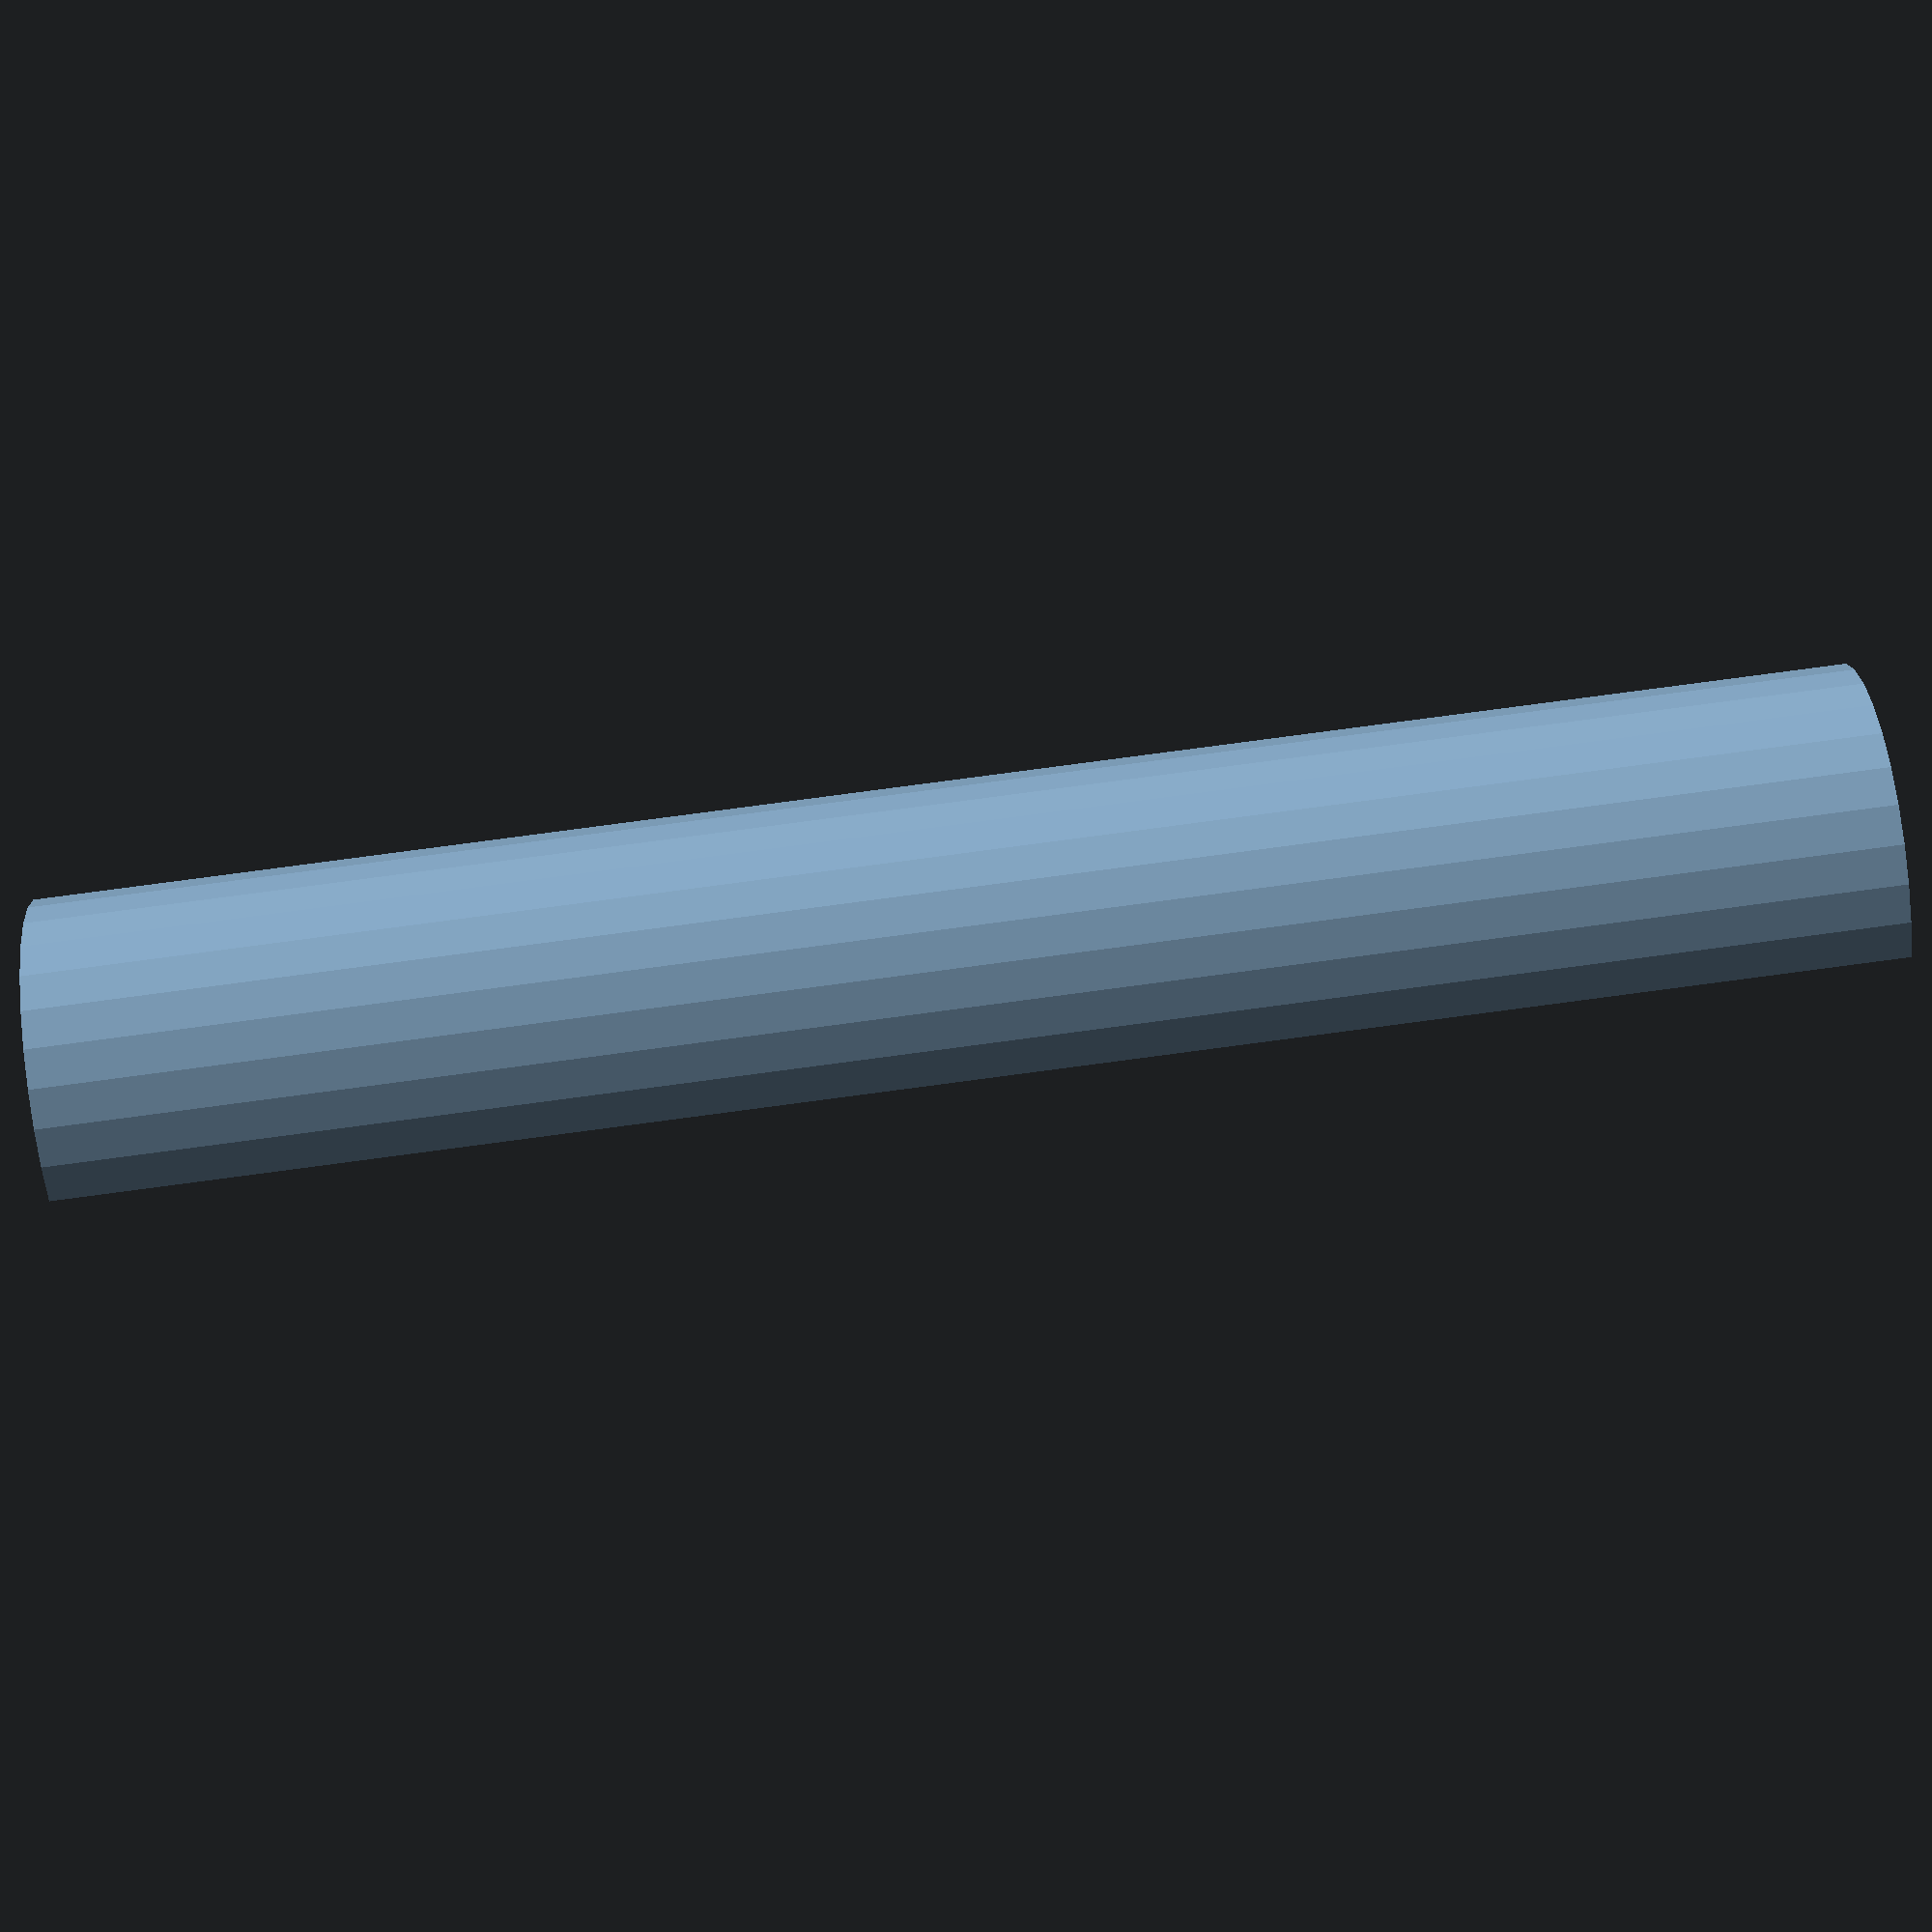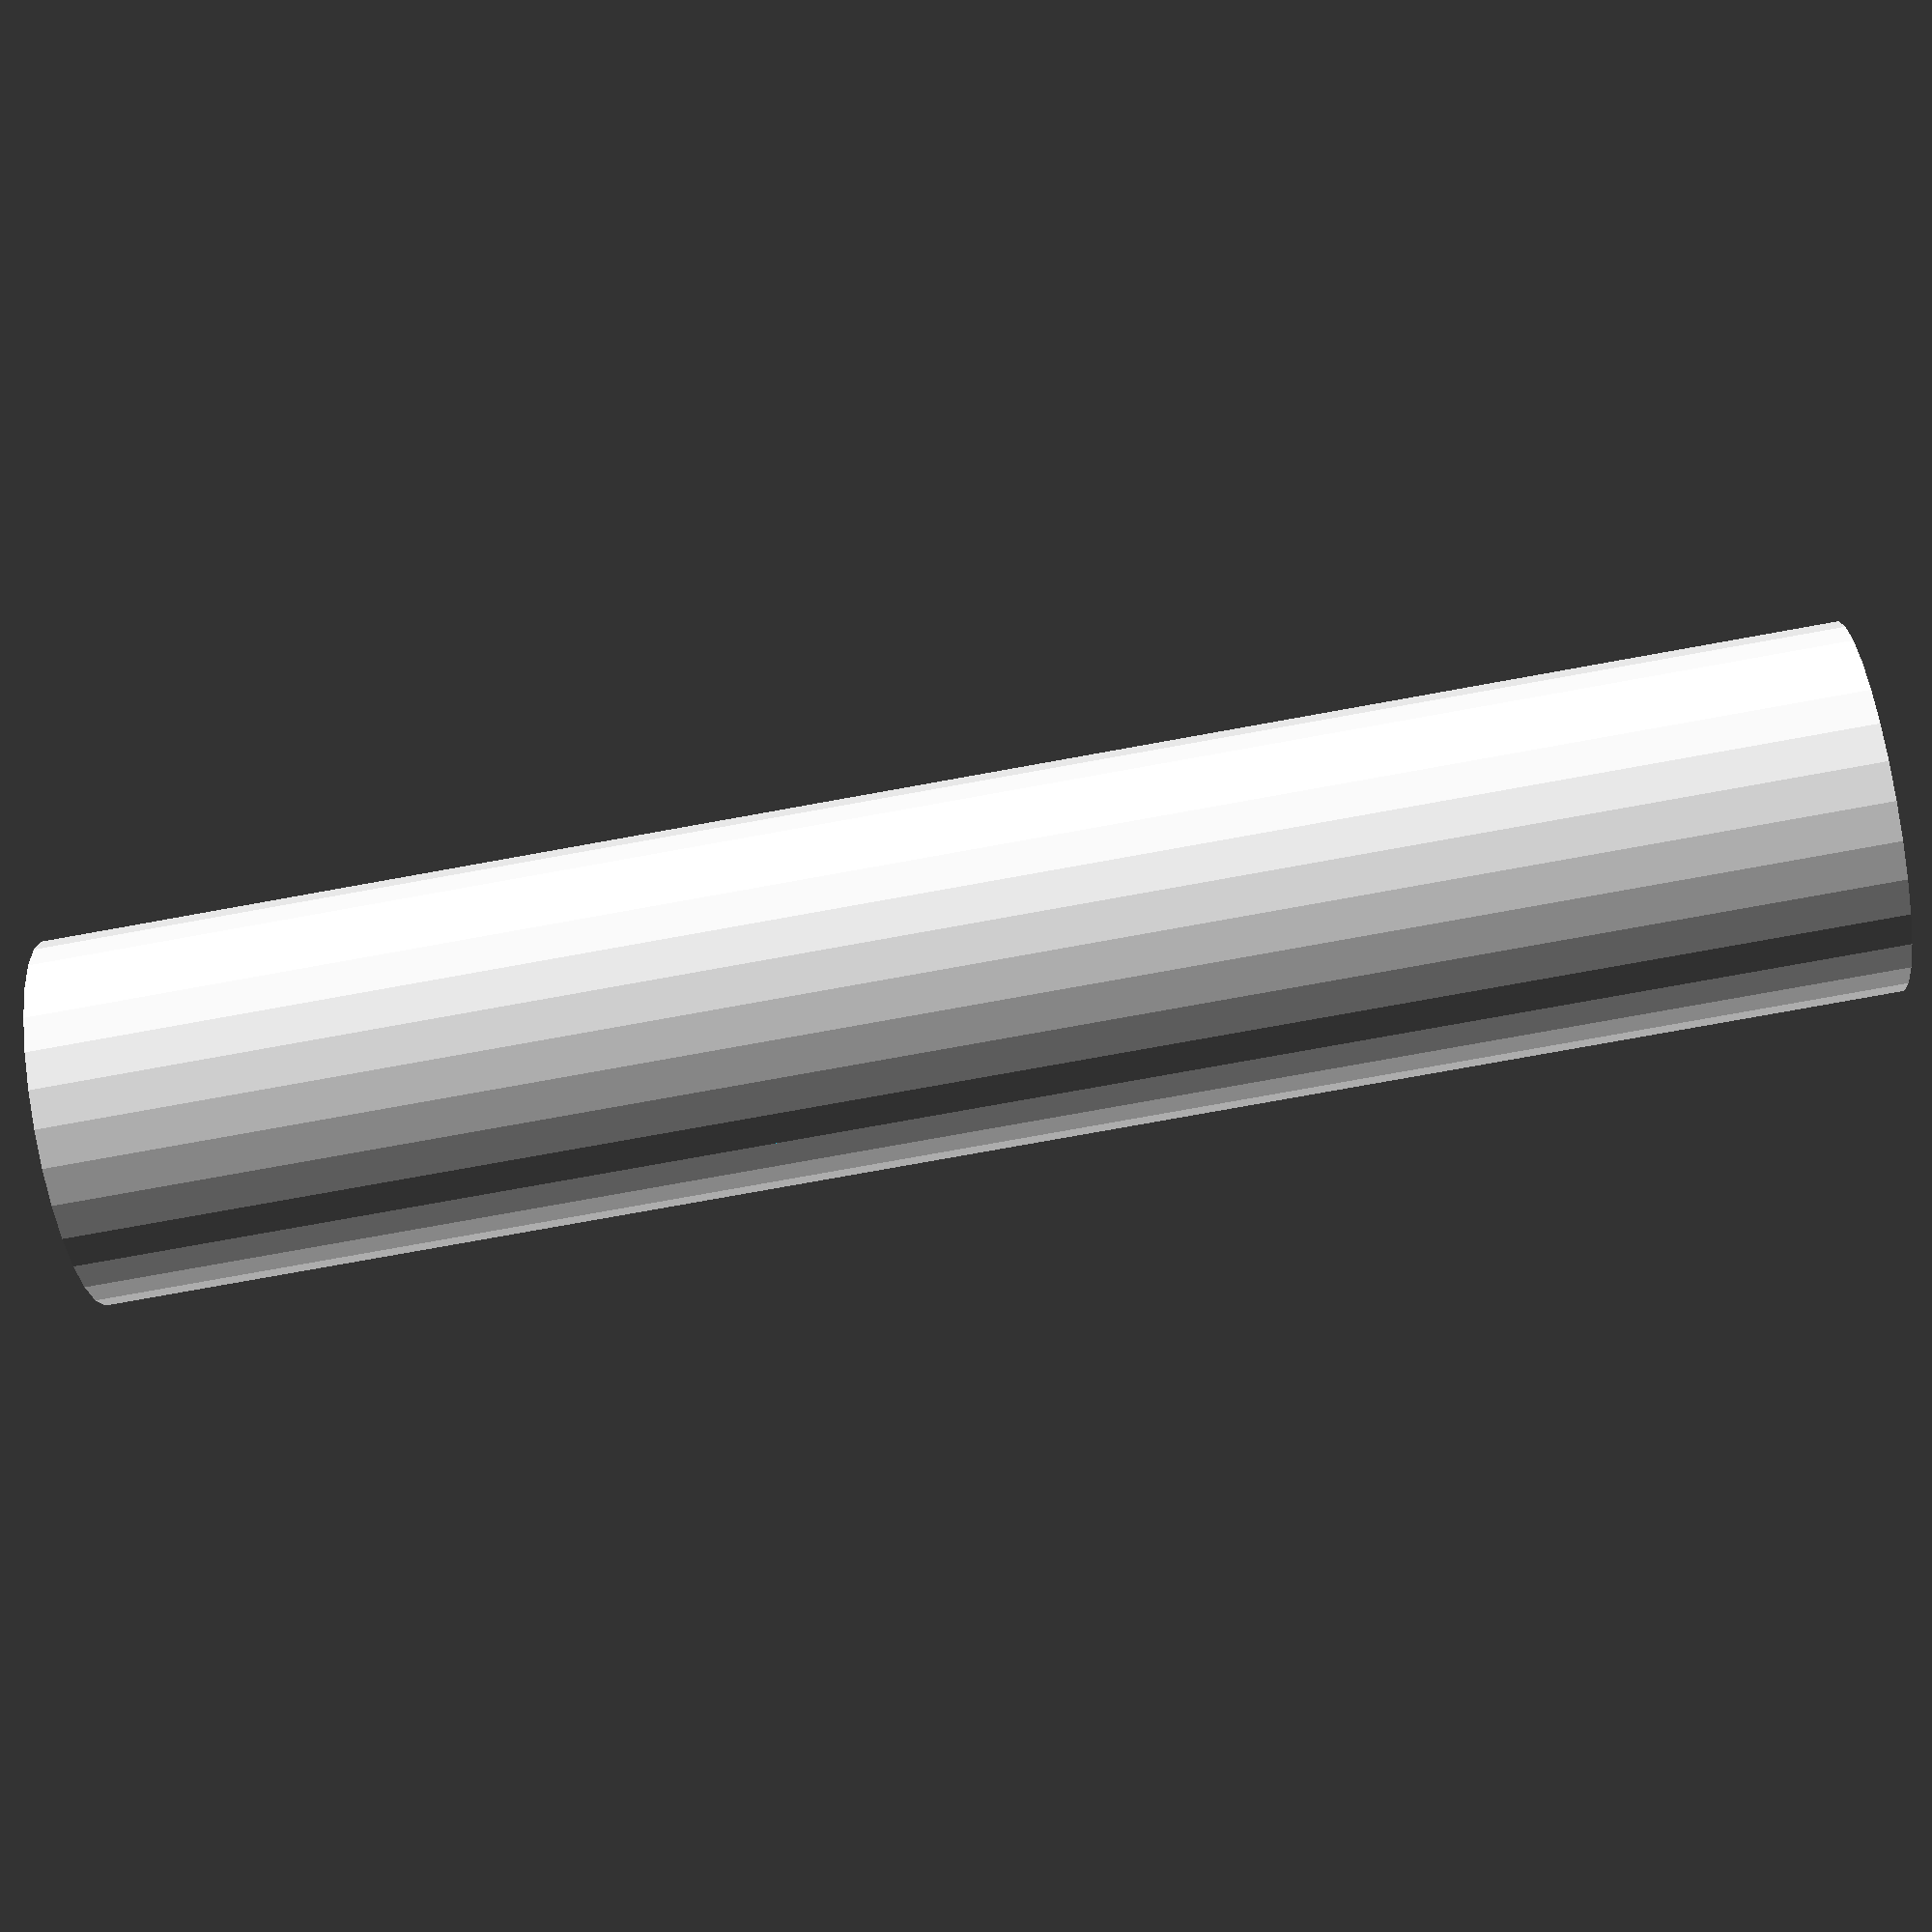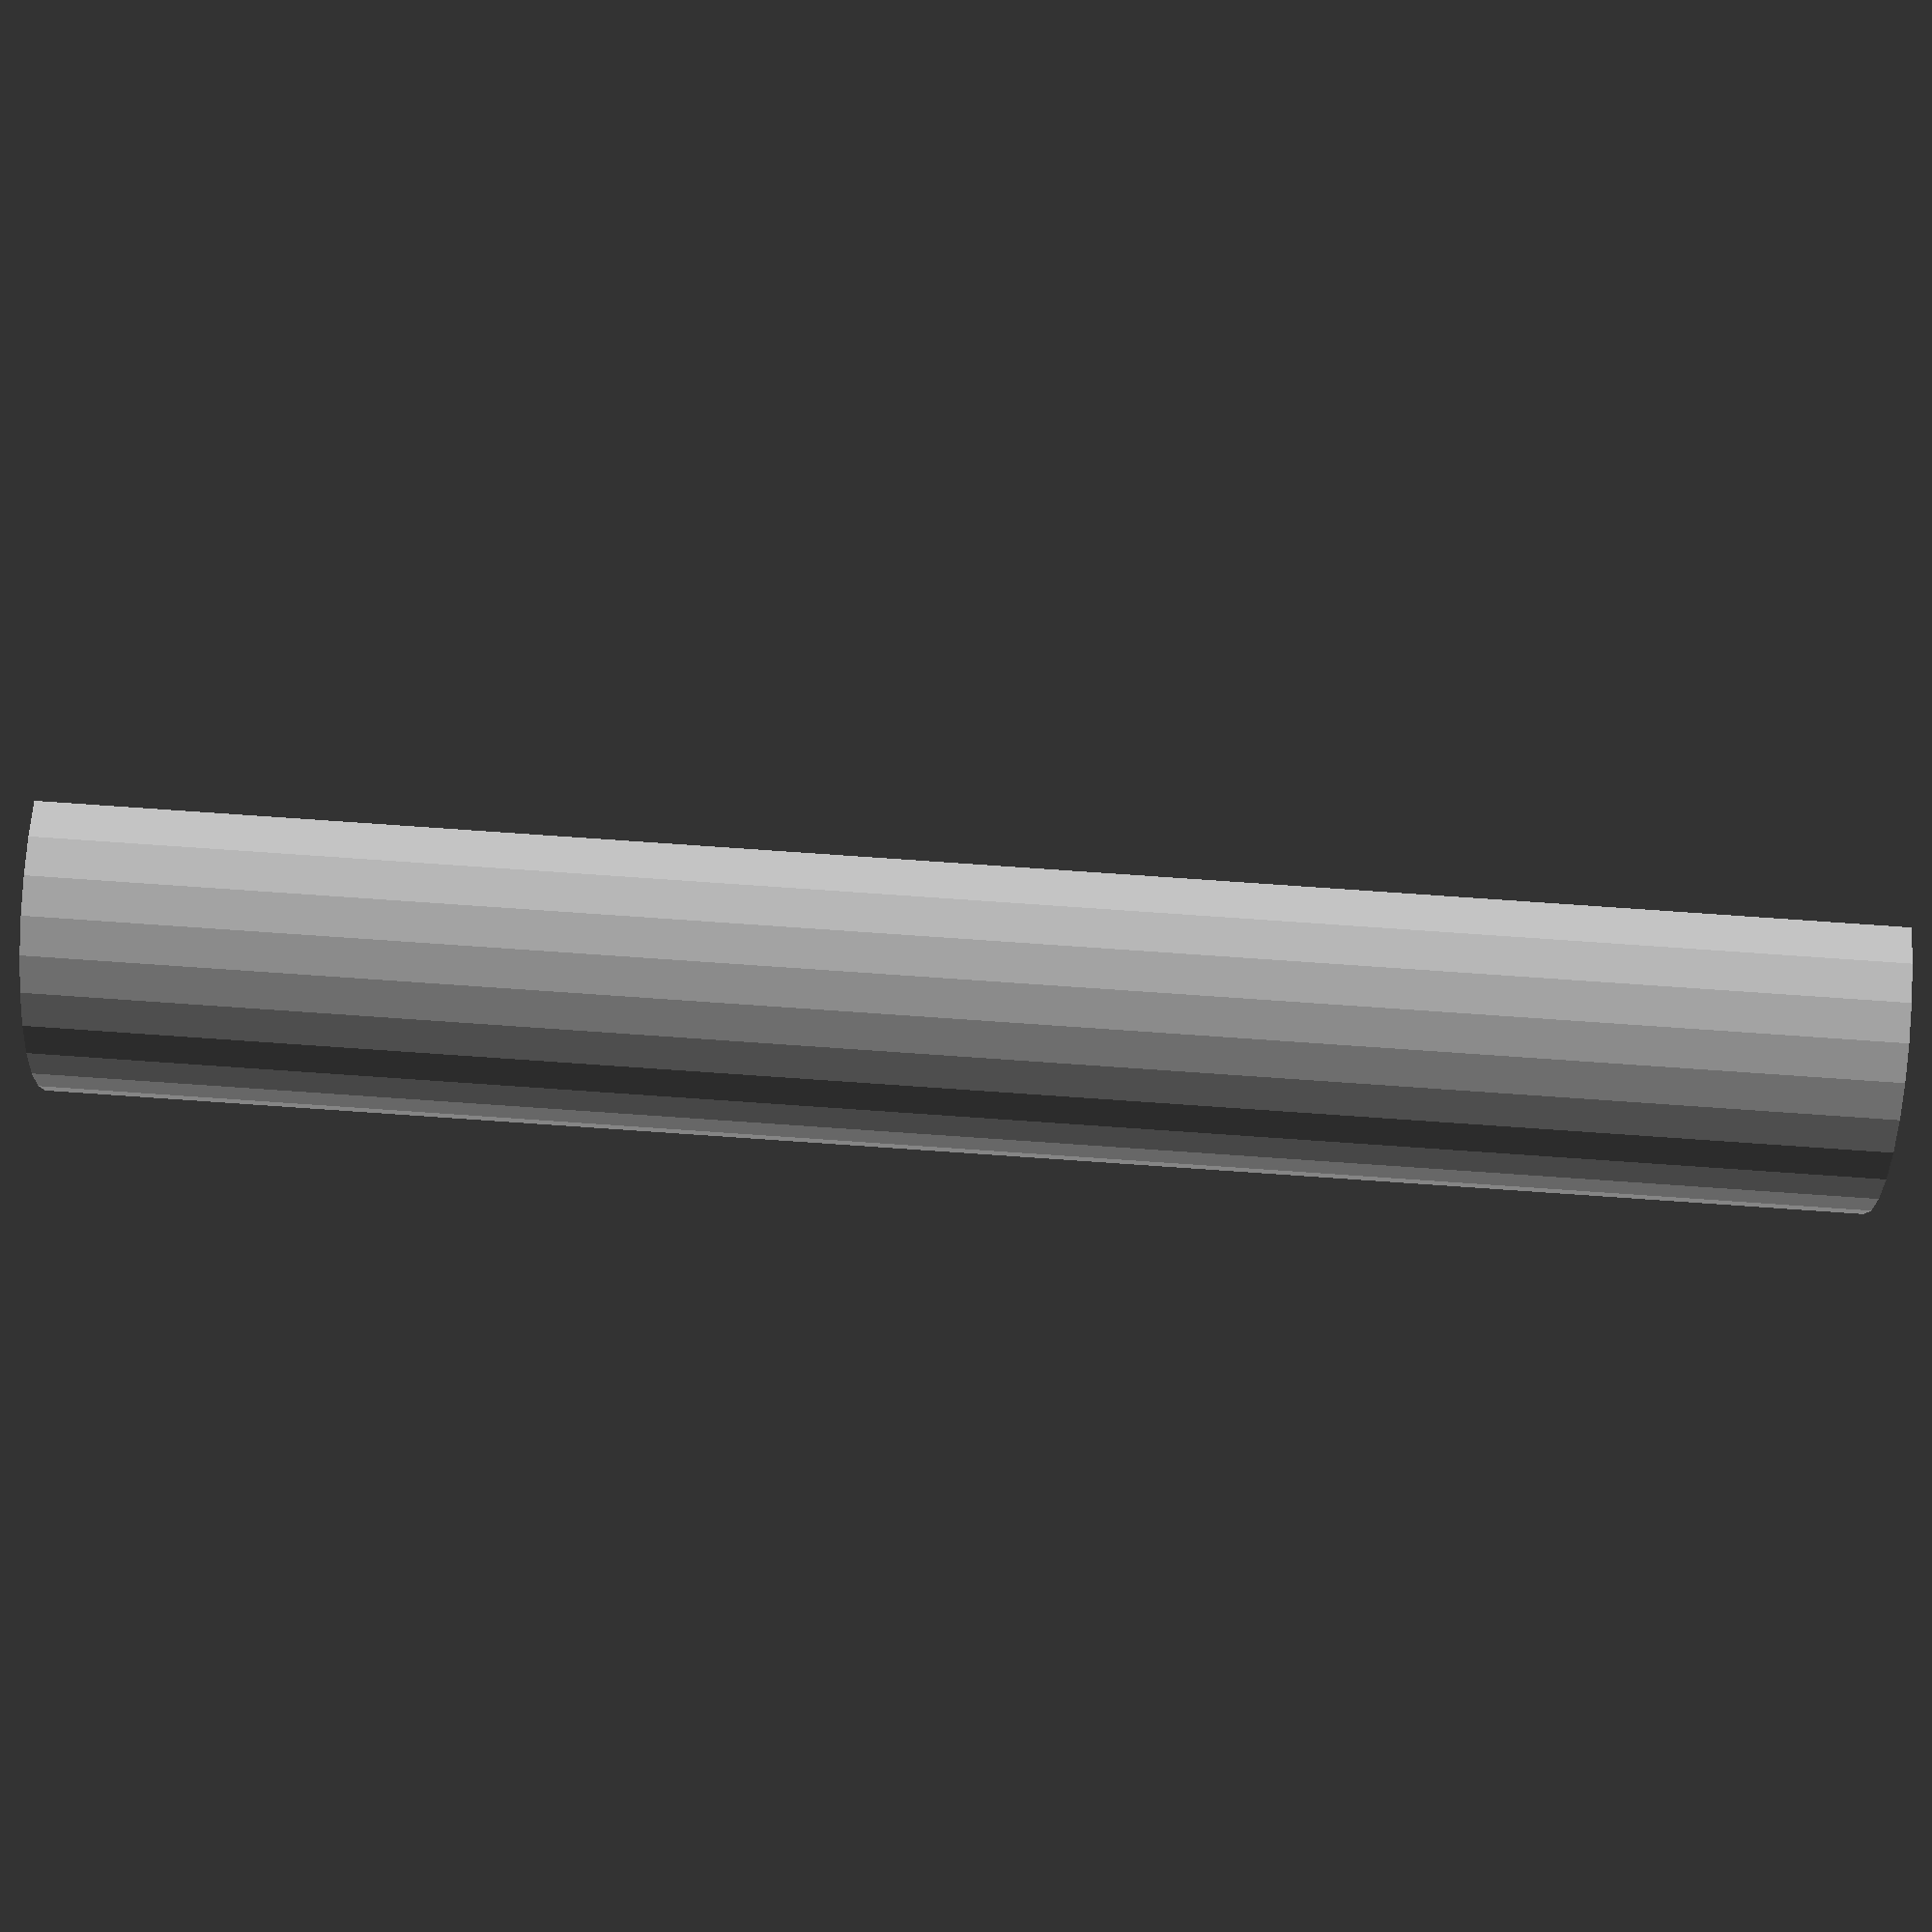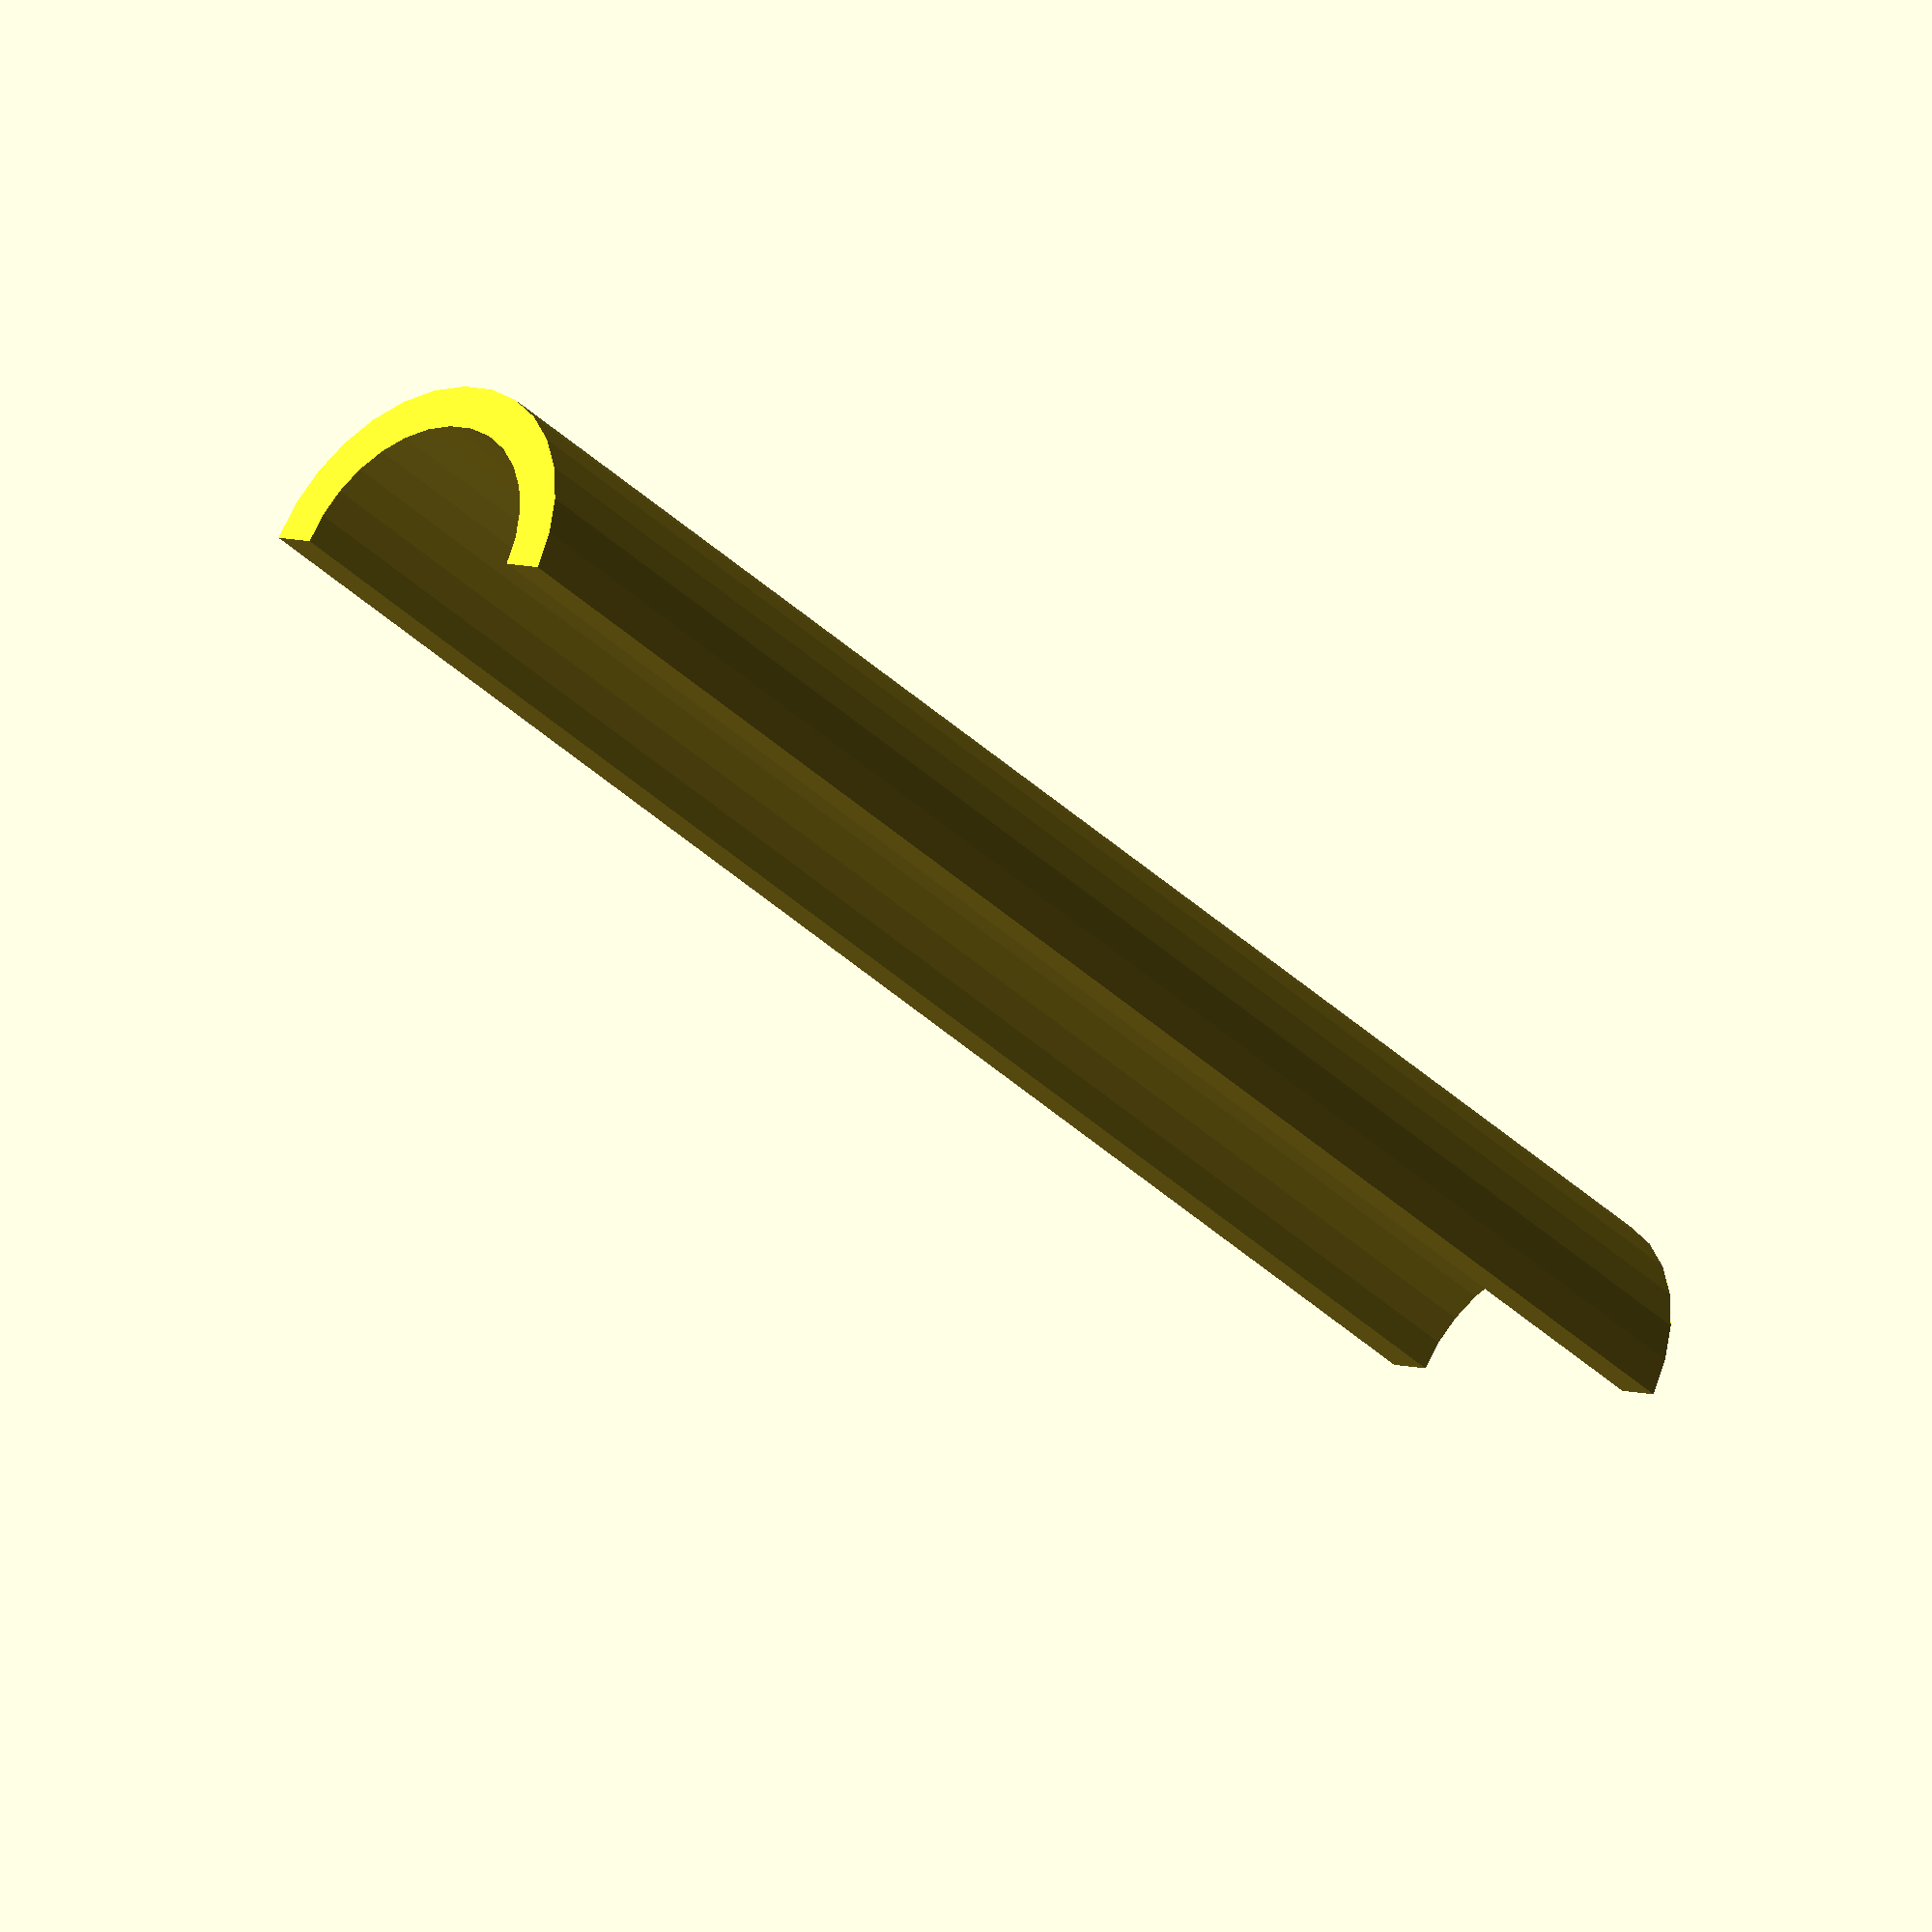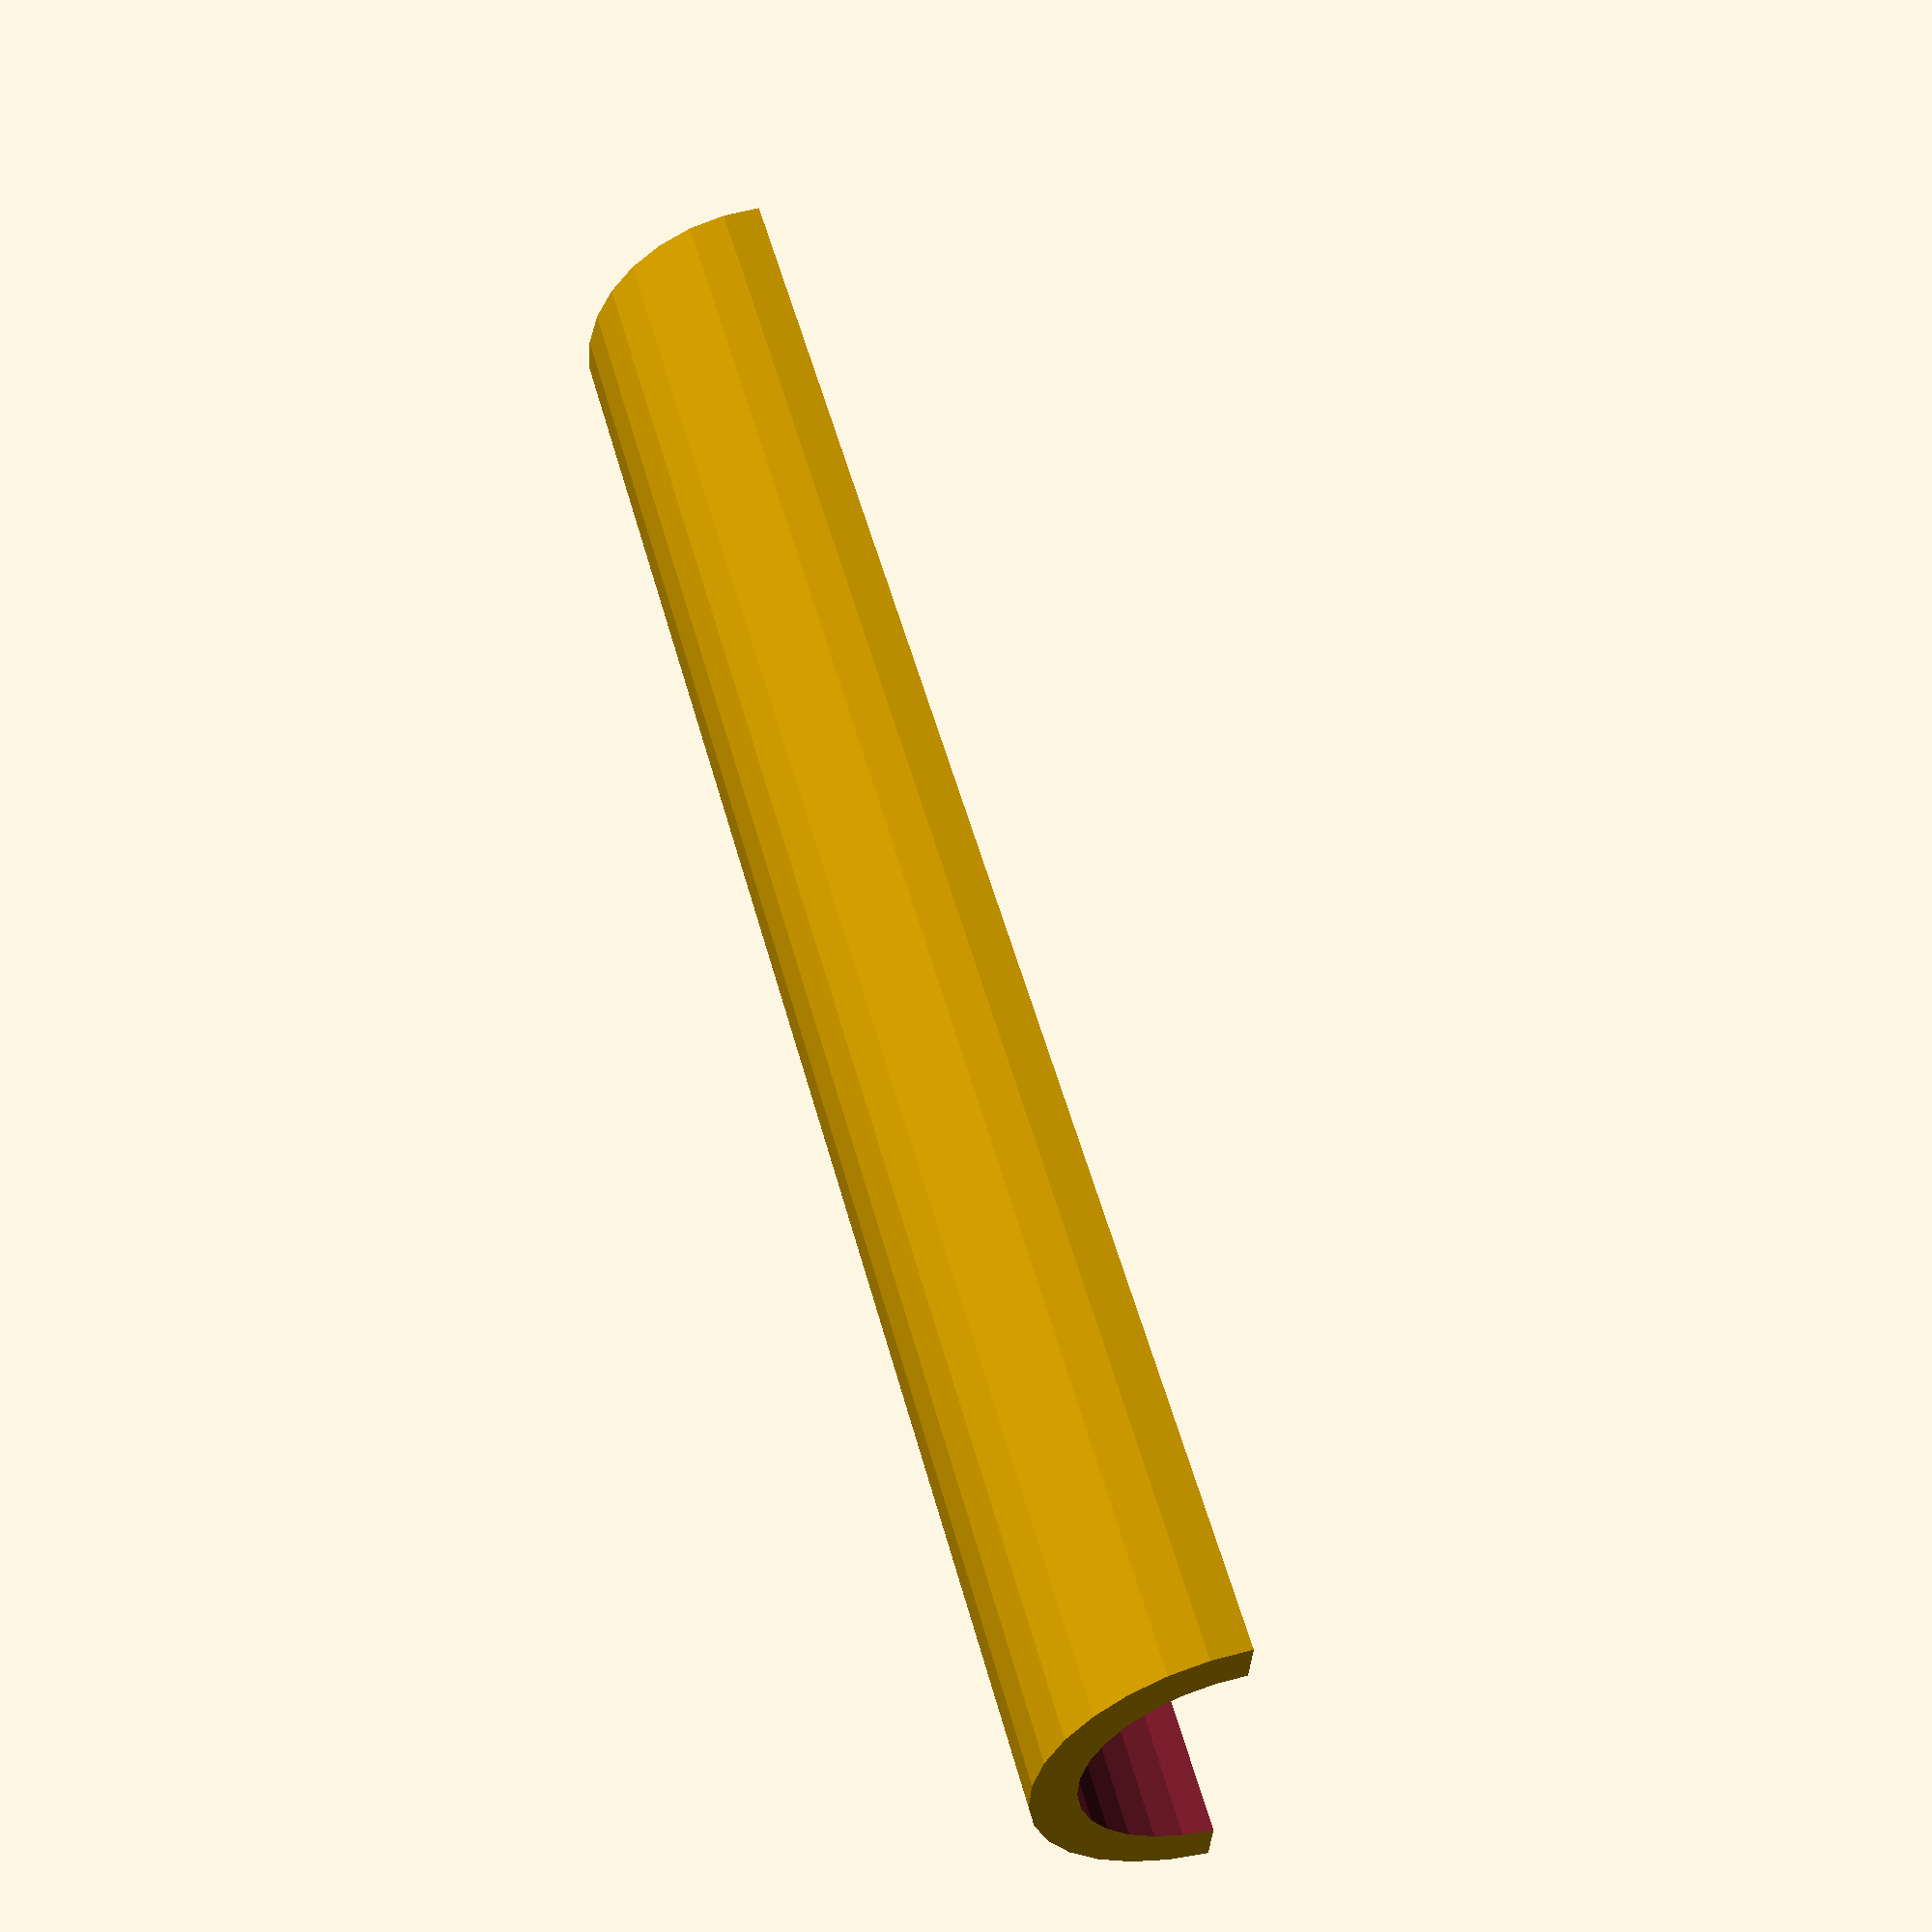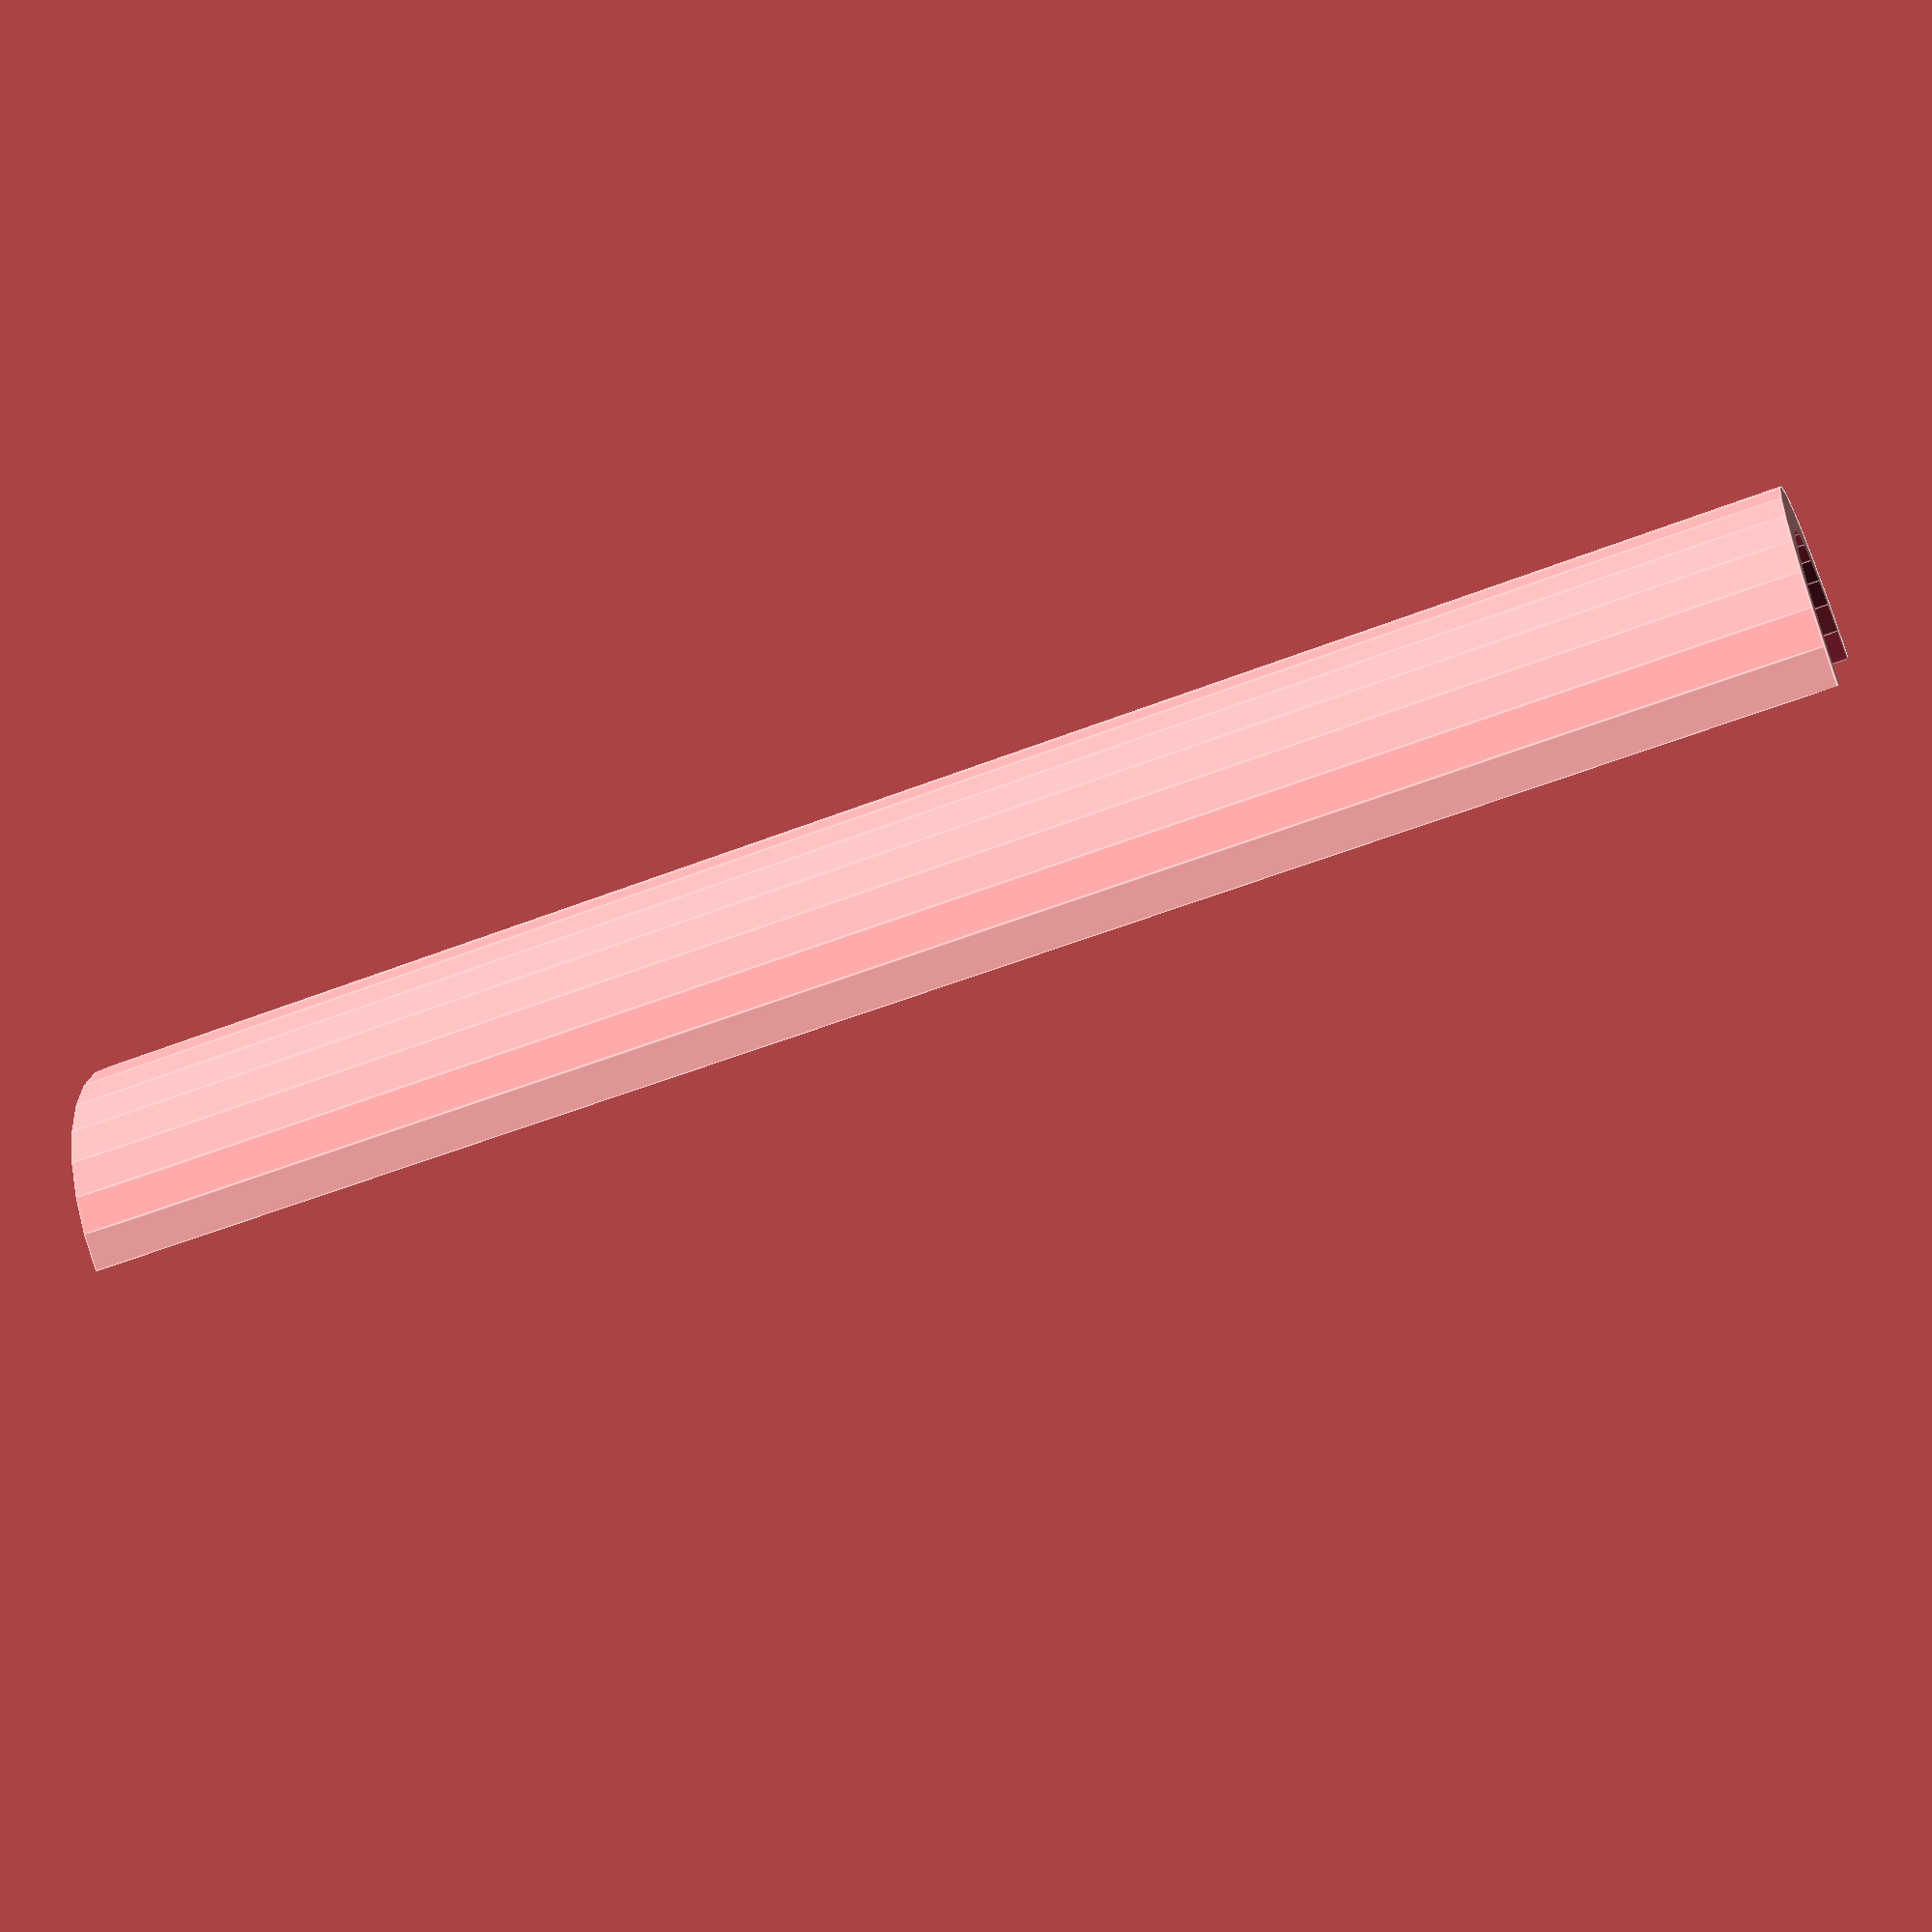
<openscad>

difference(){
difference(){
cylinder(h=122,d=25,center=true);
cylinder(h=124,d=19,center=true);
}

translate([-50,0,-150])
cube(300);
}
</openscad>
<views>
elev=276.4 azim=132.7 roll=82.5 proj=p view=wireframe
elev=256.4 azim=304.4 roll=79.7 proj=p view=solid
elev=276.8 azim=115.2 roll=273.9 proj=p view=wireframe
elev=35.1 azim=151.6 roll=217.8 proj=o view=wireframe
elev=306.9 azim=93.9 roll=345.0 proj=p view=solid
elev=52.9 azim=238.8 roll=112.9 proj=p view=edges
</views>
